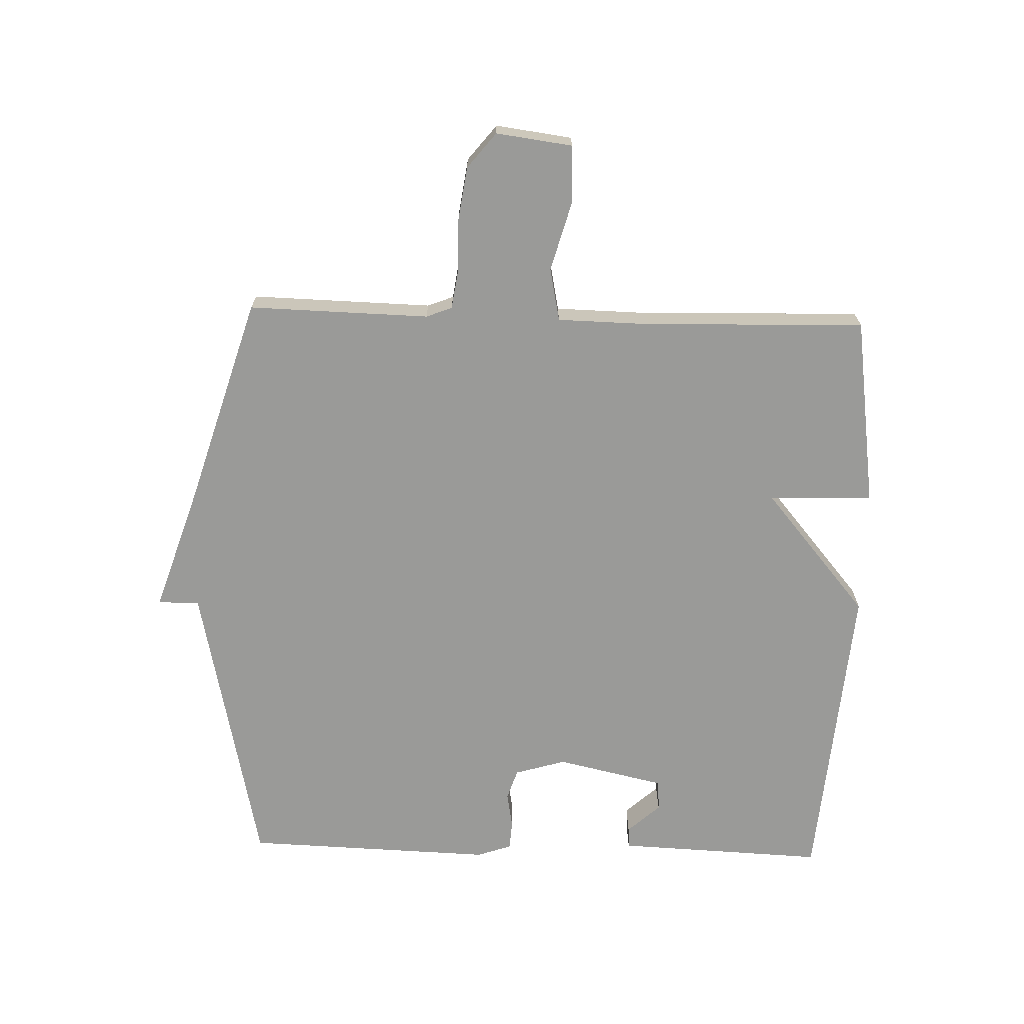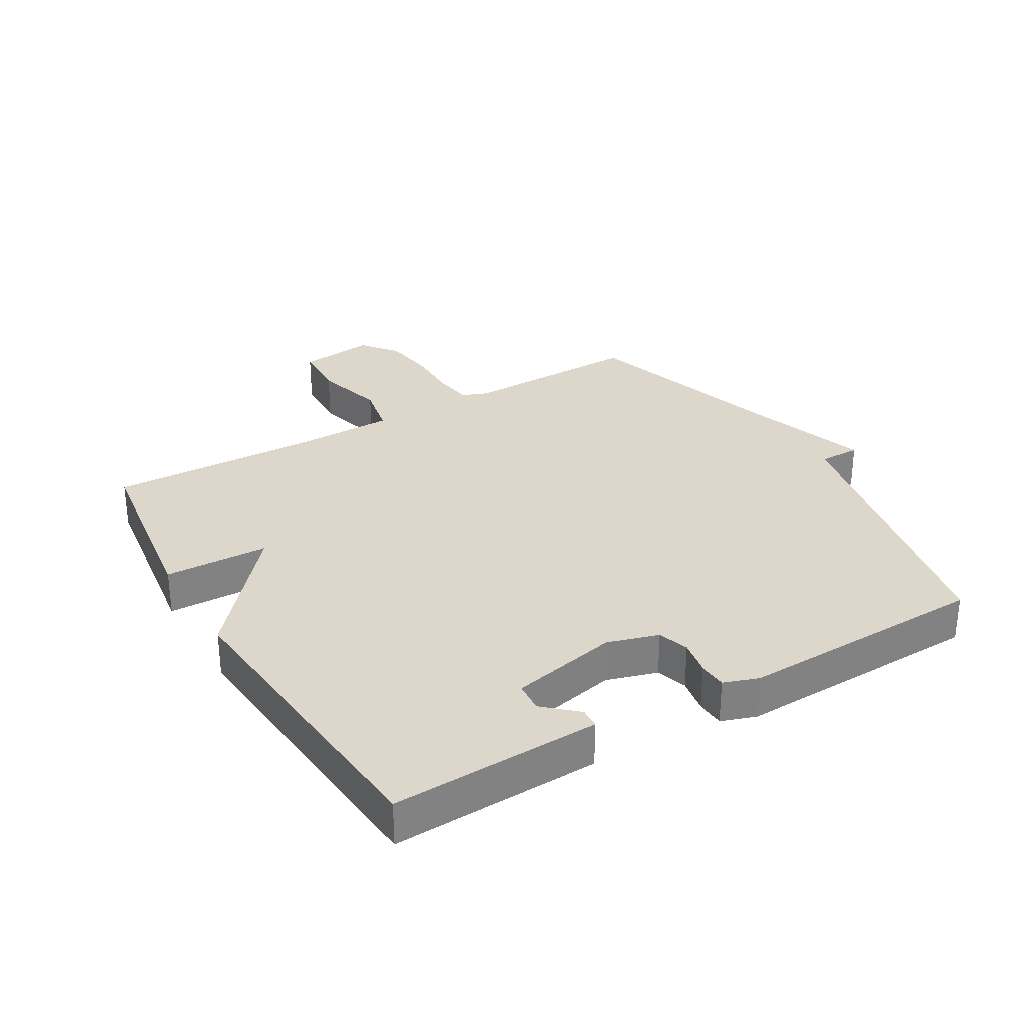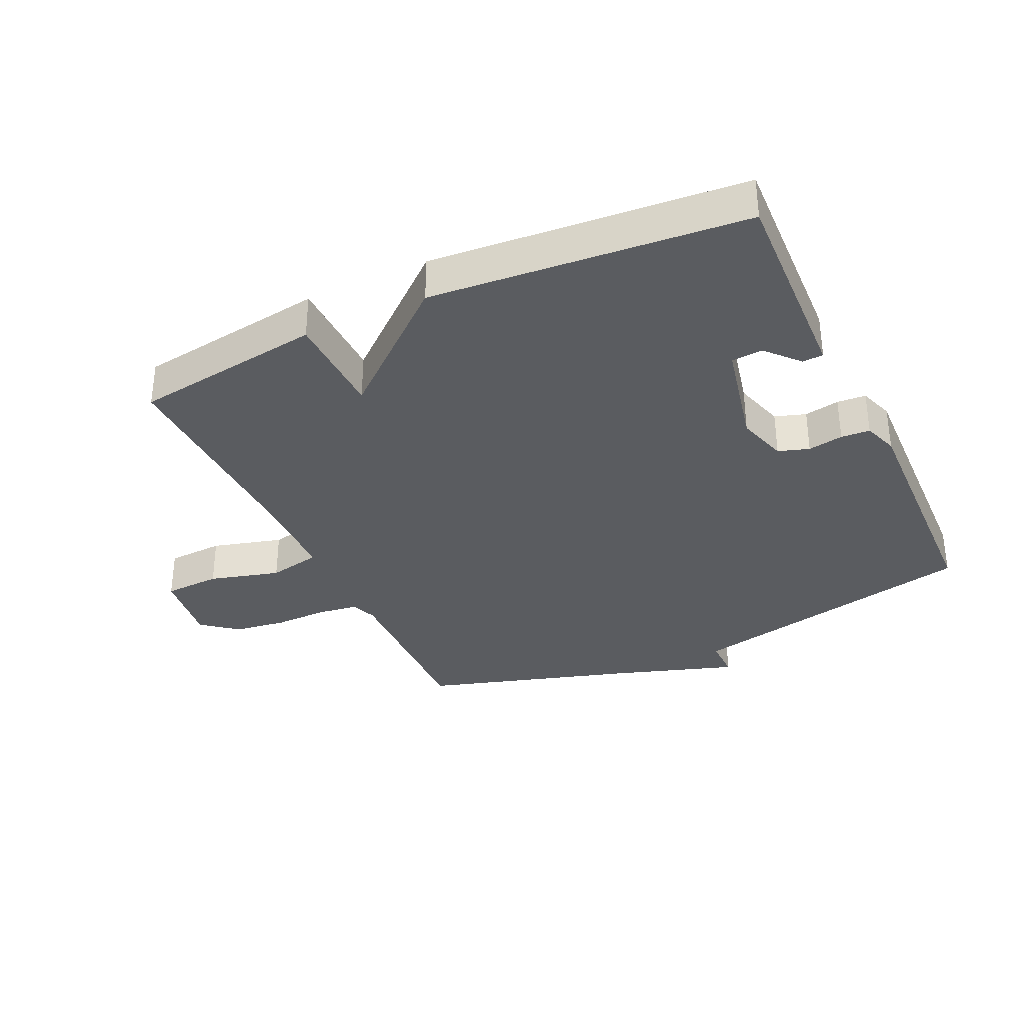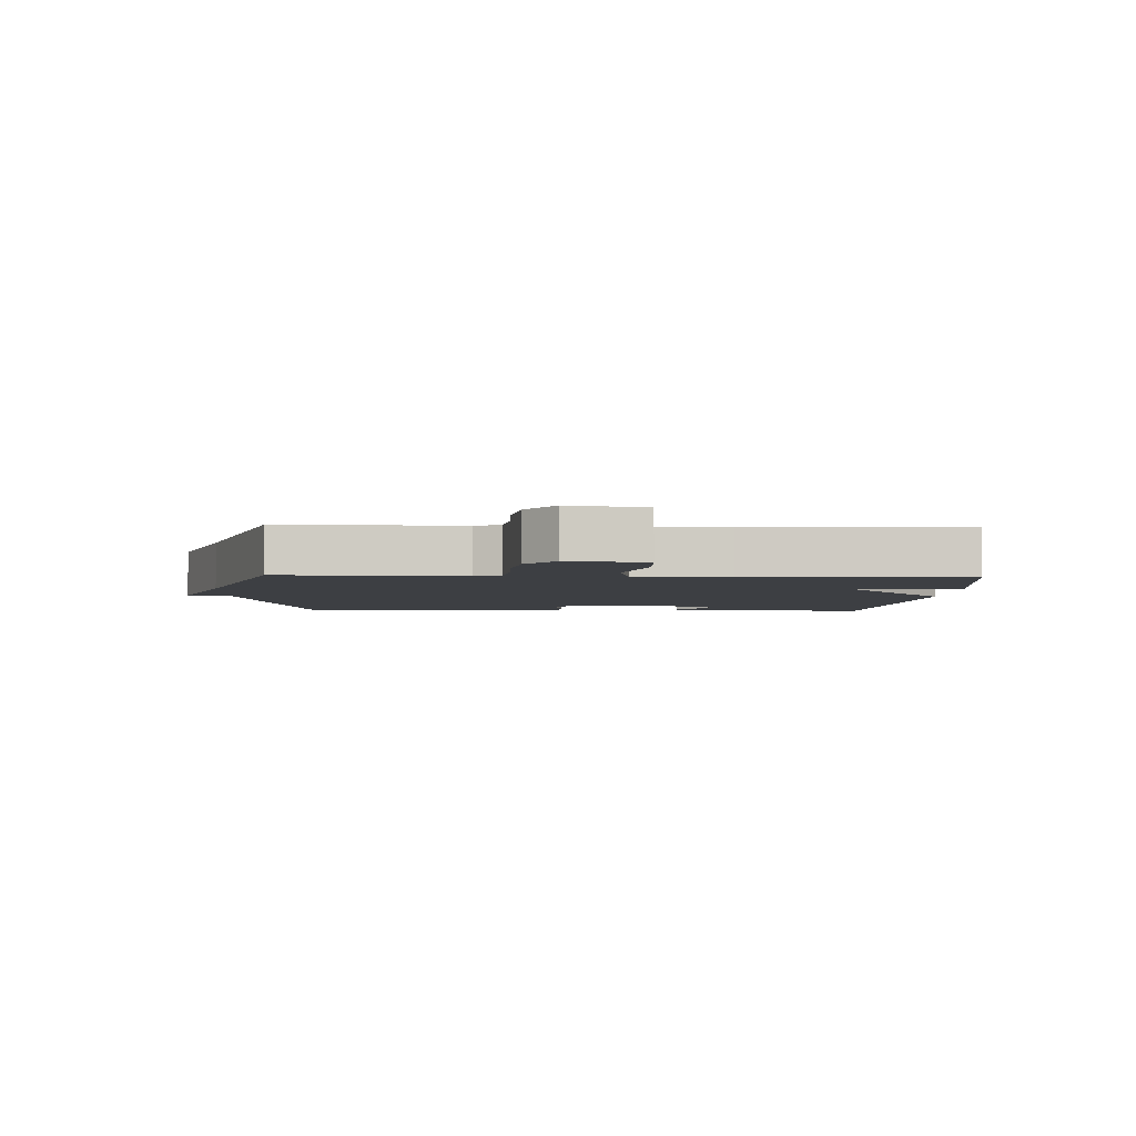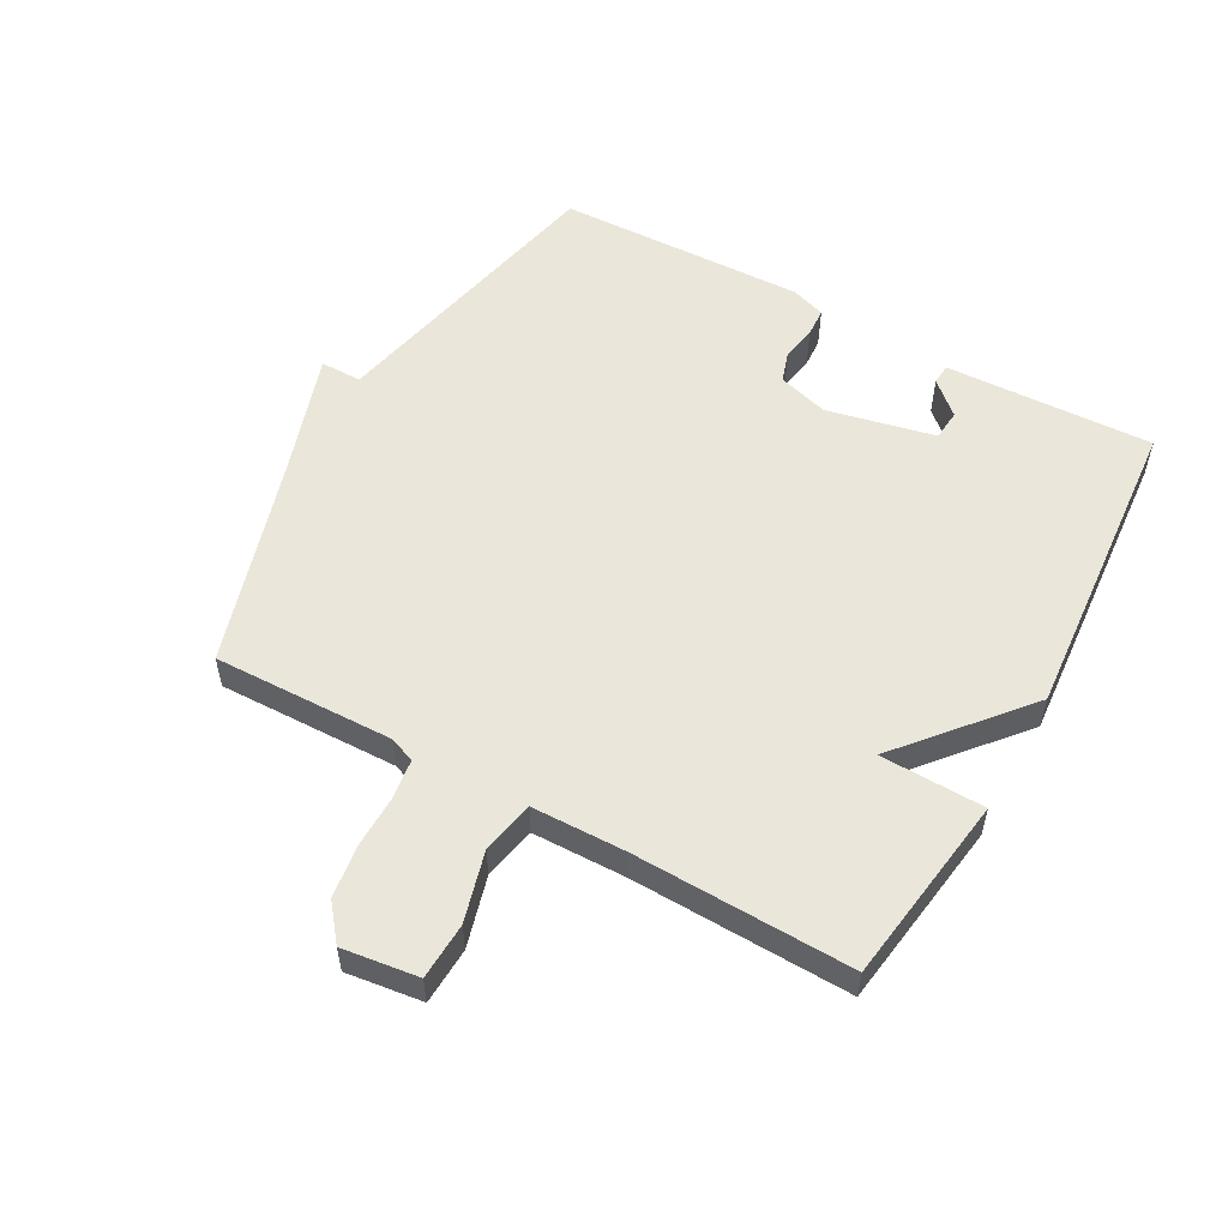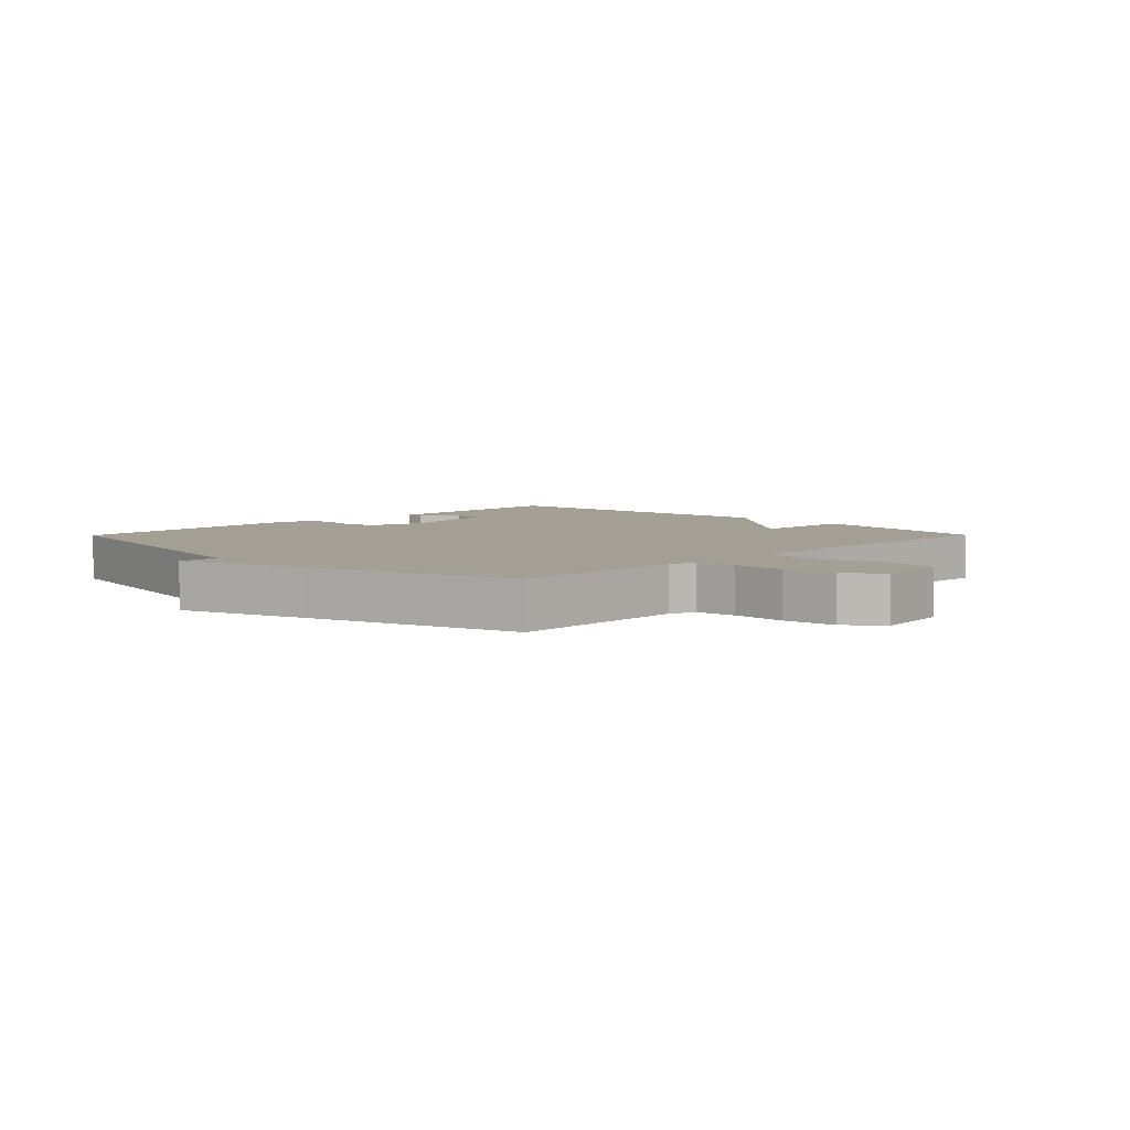
<metadata>
{"format":"obj","ext":"obj","renderer":"f3d","projection":"perspective","resolution":1024,"background":"white","views":[{"elev":-69.2,"azim":88.3,"up":"+Y"},{"elev":30.4,"azim":-120.4,"up":"+Y"},{"elev":-34.1,"azim":-154.9,"up":"+Y"},{"elev":-3.8,"azim":87.1,"up":"+Y"},{"elev":54.7,"azim":119.1,"up":"+Y"},{"elev":5.4,"azim":44.6,"up":"+Y"}]}
</metadata>
<code>
v 0.5 0.07 -0.5
v 0.198 0.07 -0.542
v 0.194 0.07 -0.376
v -0.002 0.07 -0.542
v -0.5 0.07 -0.5
v -0.493 0.07 -0.337
v -0.486 0.07 -0.168
v -0.453 0.07 -0.166
v -0.406 0.07 -0.218
v -0.357 0.07 -0.214
v -0.319 0.07 -0.042
v -0.343 0.07 0.039
v -0.392 0.07 0.055
v -0.448 0.07 0.045
v -0.494 0.07 0.048
v -0.513 0.07 0.103
v -0.5 0.07 0.5
v -0.03 0.07 0.601
v -0.03 0.07 0.667
v 0.17 0.07 0.601
v 0.5 0.07 0.5
v 0.493 0.07 0.213
v 0.509 0.07 0.172
v 0.572 0.07 0.163
v 0.657 0.07 0.164
v 0.74 0.07 0.152
v 0.796 0.07 0.107
v 0.78 0.07 -0.014
v 0.69 0.07 -0.018
v 0.578 0.07 0.013
v 0.494 0.07 -0.004
v 0.491 0.07 -0.152
v 0.5 0 -0.5
v 0.198 0 -0.542
v 0.194 0 -0.376
v -0.002 0 -0.542
v -0.5 0 -0.5
v -0.493 0 -0.337
v -0.486 0 -0.168
v -0.453 0 -0.166
v -0.406 0 -0.218
v -0.357 0 -0.214
v -0.319 0 -0.042
v -0.343 0 0.039
v -0.392 0 0.055
v -0.448 0 0.045
v -0.494 0 0.048
v -0.513 0 0.103
v -0.5 0 0.5
v -0.03 0 0.601
v -0.03 0 0.667
v 0.17 0 0.601
v 0.5 0 0.5
v 0.493 0 0.213
v 0.509 0 0.172
v 0.572 0 0.163
v 0.657 0 0.164
v 0.74 0 0.152
v 0.796 0 0.107
v 0.78 0 -0.014
v 0.69 0 -0.018
v 0.578 0 0.013
v 0.494 0 -0.004
v 0.491 0 -0.152
f 28 29 30
f 27 28 30
f 26 27 30
f 25 26 30
f 24 25 30
f 23 24 30 31
f 22 23 31
f 20 21 22
f 22 31 32
f 20 22 32
f 19 20 32
f 18 19 32
f 16 17 18
f 15 16 18
f 14 15 18
f 13 14 18
f 12 13 18 32
f 6 7 8 9
f 6 9 10
f 5 6 10
f 4 5 10
f 3 4 10
f 32 1 2 3
f 11 12 32 3
f 3 10 11
f 62 61 60
f 62 60 59
f 62 59 58
f 62 58 57
f 62 57 56
f 63 62 56 55
f 63 55 54
f 54 53 52
f 64 63 54
f 64 54 52
f 64 52 51
f 64 51 50
f 50 49 48
f 50 48 47
f 50 47 46
f 50 46 45
f 64 50 45 44
f 41 40 39 38
f 42 41 38
f 42 38 37
f 42 37 36
f 42 36 35
f 35 34 33 64
f 35 64 44 43
f 43 42 35
f 1 33 34 2
f 2 34 35 3
f 3 35 36 4
f 4 36 37 5
f 5 37 38 6
f 6 38 39 7
f 7 39 40 8
f 8 40 41 9
f 9 41 42 10
f 10 42 43 11
f 11 43 44 12
f 12 44 45 13
f 13 45 46 14
f 14 46 47 15
f 15 47 48 16
f 16 48 49 17
f 17 49 50 18
f 18 50 51 19
f 19 51 52 20
f 20 52 53 21
f 21 53 54 22
f 22 54 55 23
f 23 55 56 24
f 24 56 57 25
f 25 57 58 26
f 26 58 59 27
f 27 59 60 28
f 28 60 61 29
f 29 61 62 30
f 30 62 63 31
f 31 63 64 32
f 32 64 33 1

</code>
